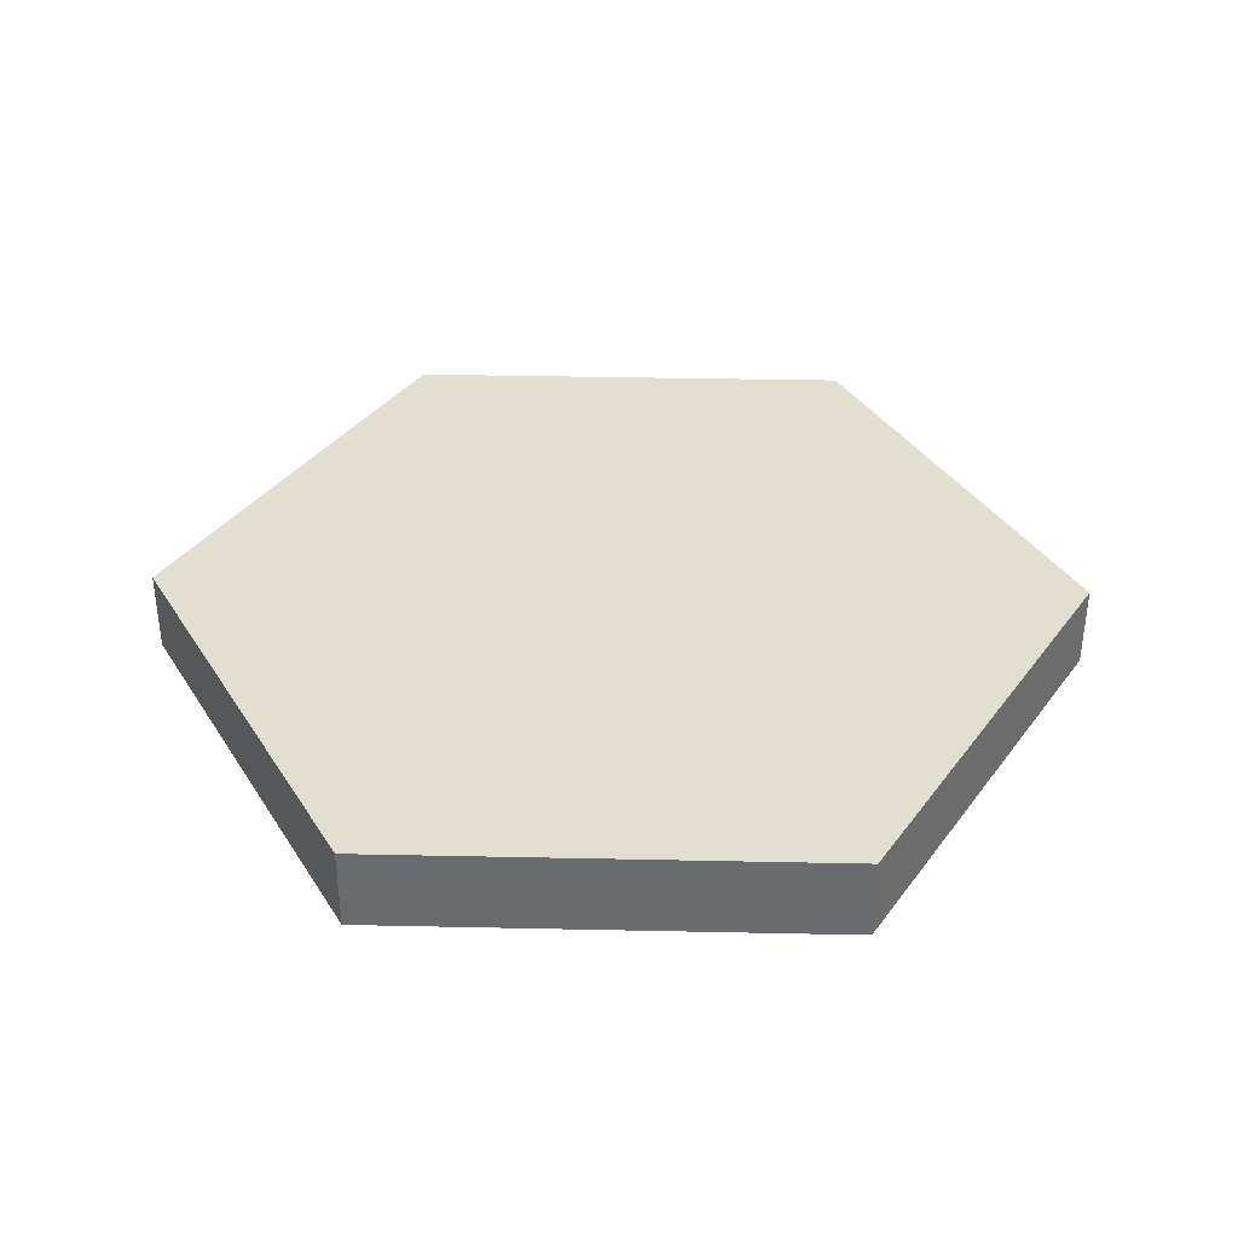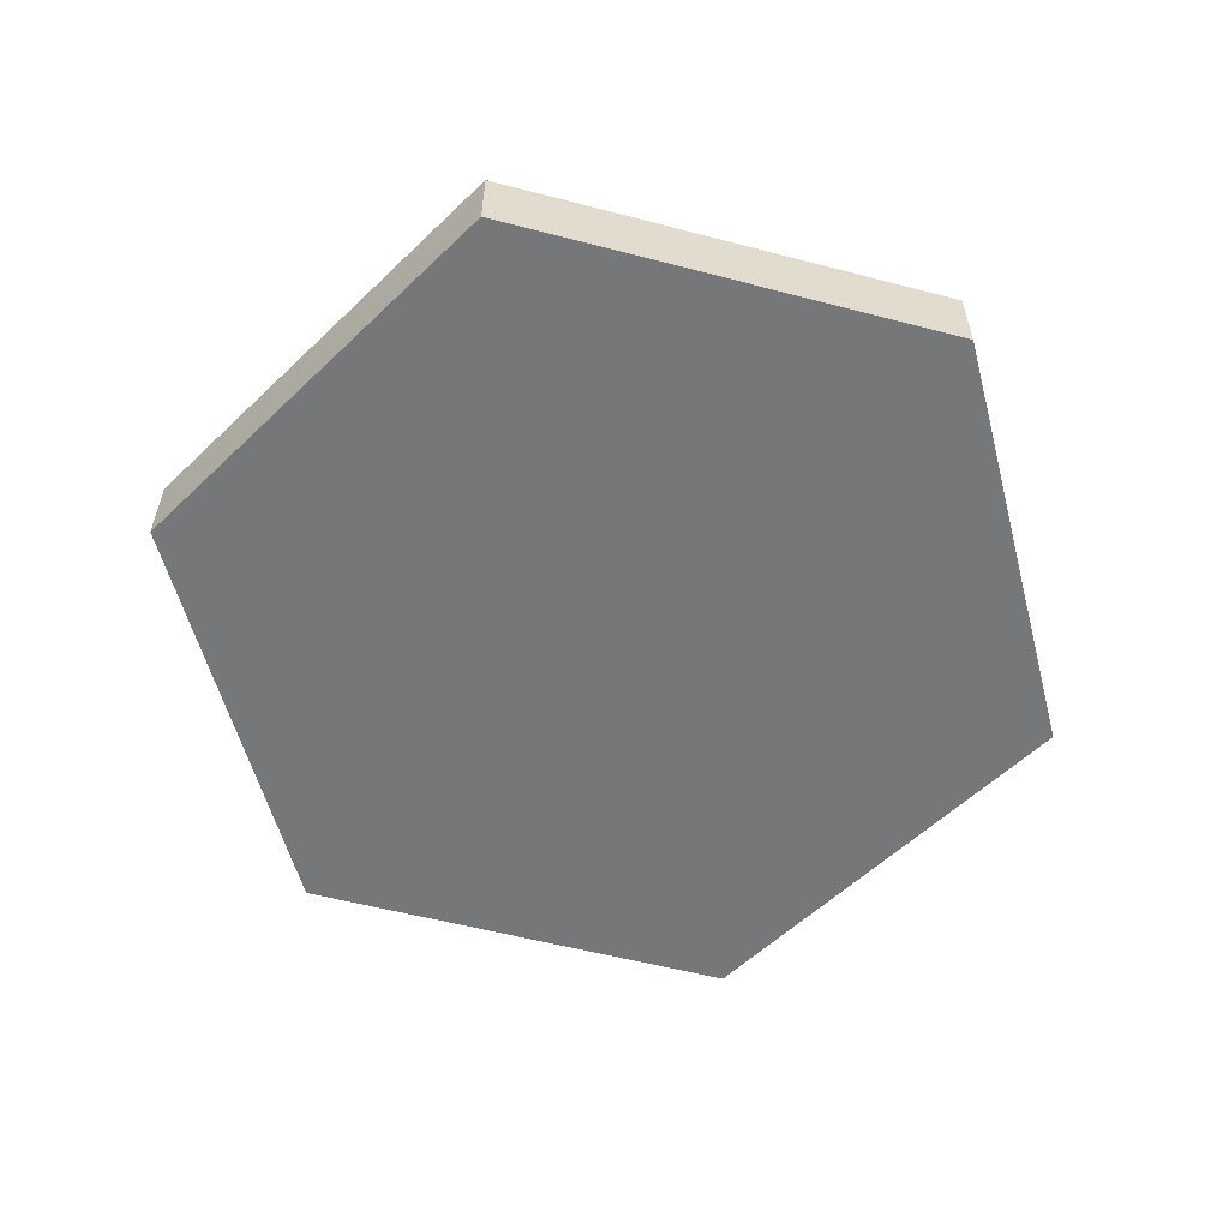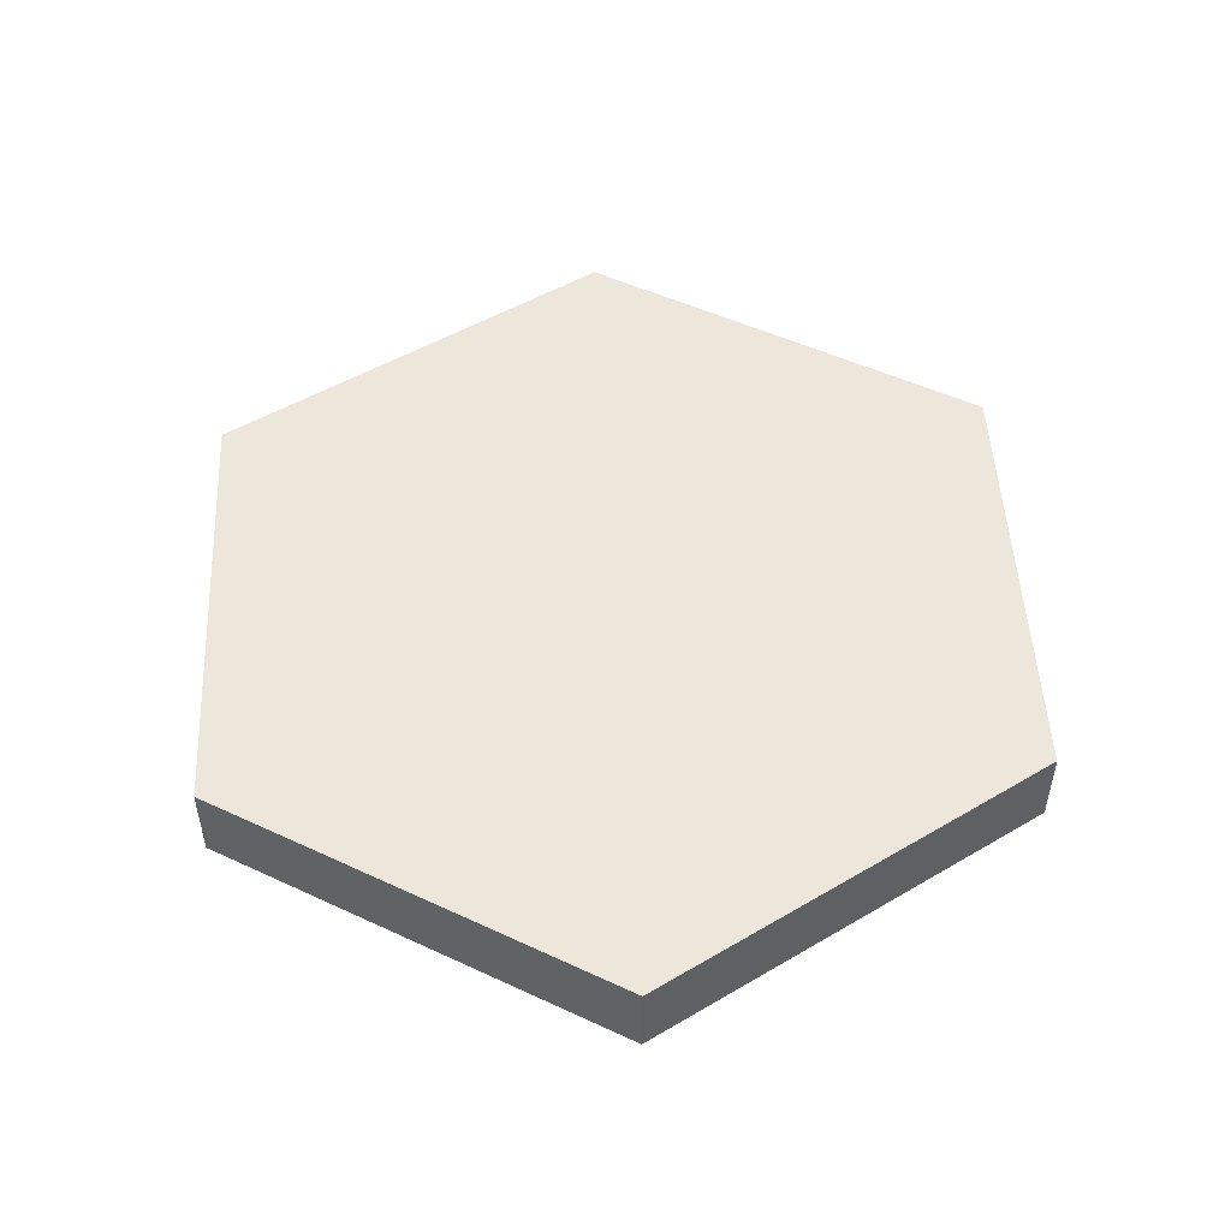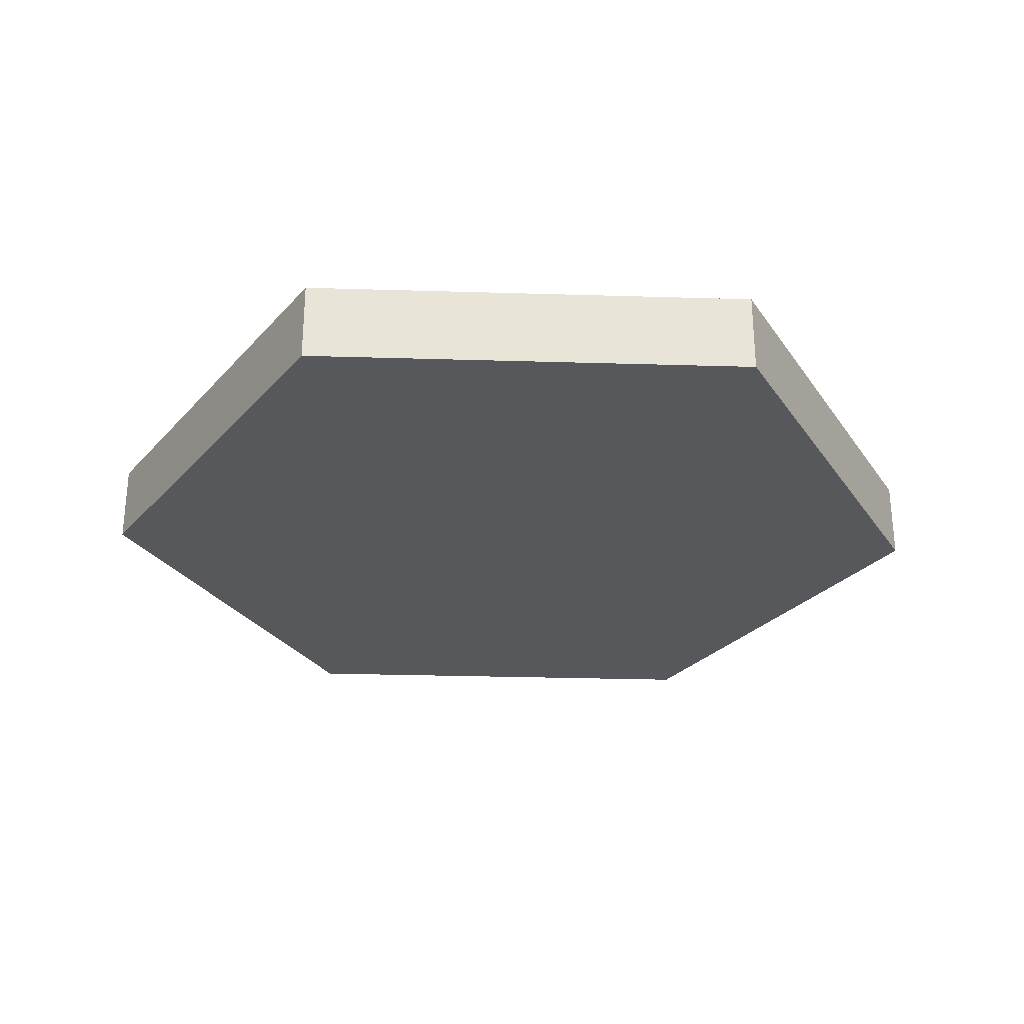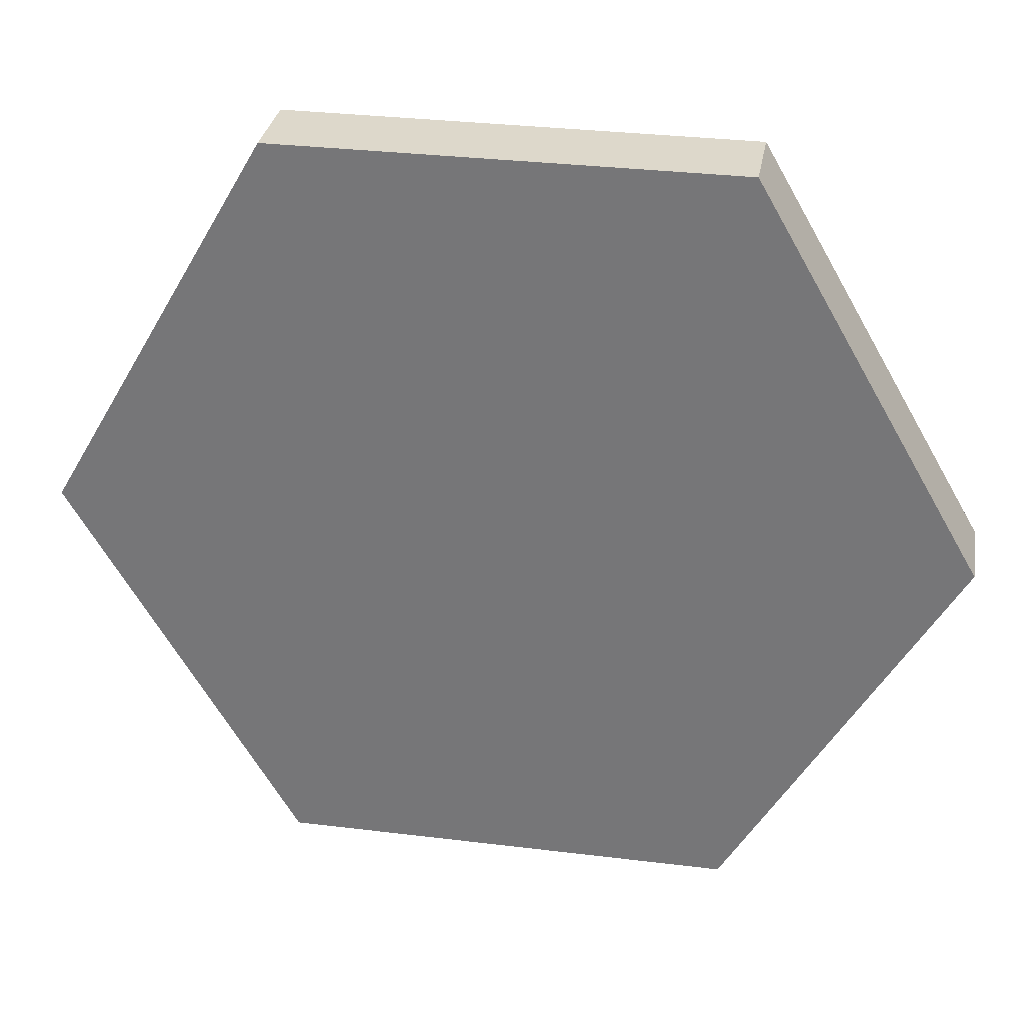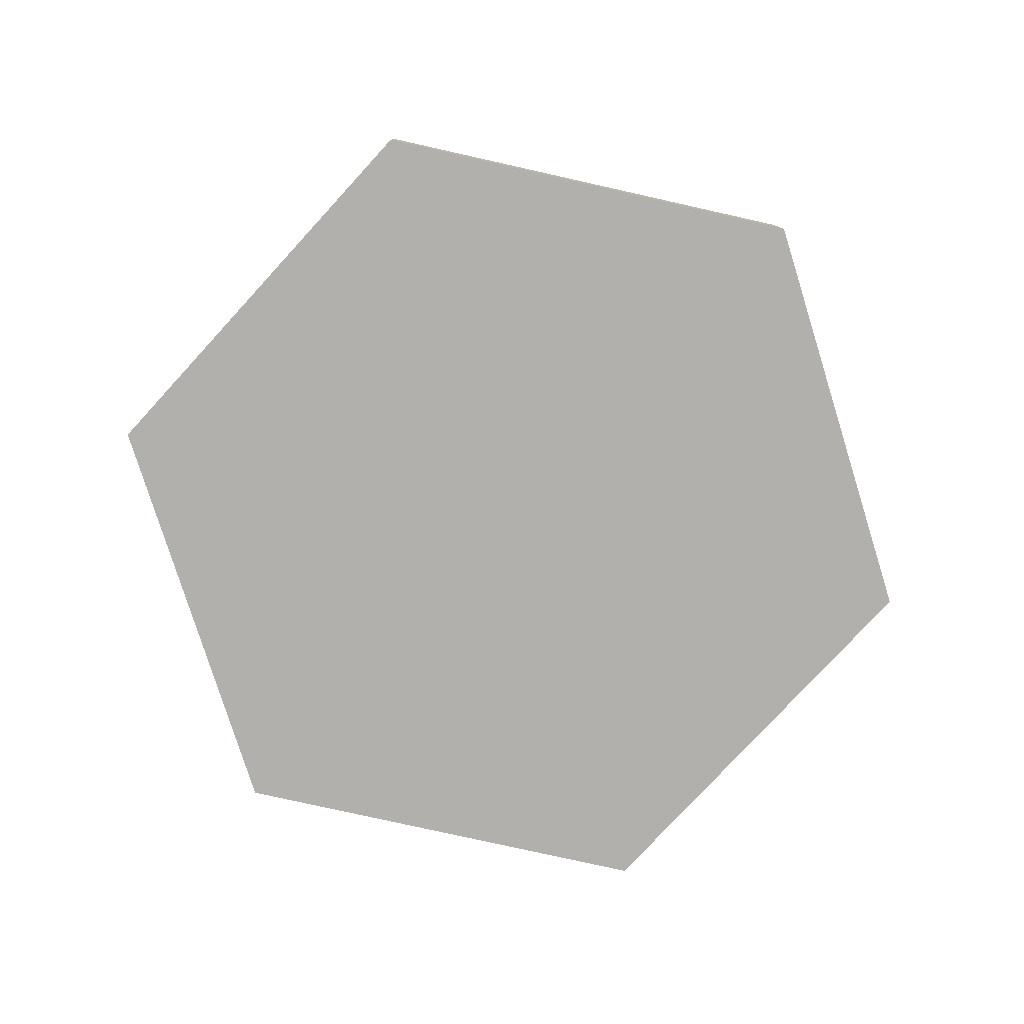
<metadata>
{"format":"obj","ext":"obj","renderer":"f3d","projection":"perspective","resolution":1024,"background":"white","views":[{"elev":36.4,"azim":121.6,"up":"+Z"},{"elev":-57.1,"azim":104.8,"up":"+Z"},{"elev":50.4,"azim":87.1,"up":"+Z"},{"elev":-28.3,"azim":-62.6,"up":"+Z"},{"elev":31.5,"azim":9.9,"up":"+Y"},{"elev":-78.7,"azim":-132.6,"up":"+Z"}]}
</metadata>
<code>
g beat_Cylinder
v 2.5 4.33 -0.45
v 0 0 -0.45
v 5 0 -0.45
v -2.5 4.33 -0.45
v -5 0 -0.45
v -2.5 -4.33 -0.45
v 2.5 -4.33 -0.45
v 2.5 4.33 -0.45
v 5 0 -0.45
v 5 0 0.45
v 2.5 4.33 0.45
v 2.5 -4.33 0.45
v 2.5 -4.33 -0.45
v 2.5 4.33 0.45
v 5 0 0.45
v 0 0 0.45
v -2.5 4.33 0.45
v -5 0 0.45
v -2.5 -4.33 0.45
v 2.5 -4.33 0.45
v -2.5 4.33 -0.45
v 2.5 4.33 -0.45
v 2.5 4.33 0.45
v -2.5 4.33 0.45
v -5 0 -0.45
v -2.5 4.33 -0.45
v -2.5 4.33 0.45
v -5 0 0.45
v -2.5 -4.33 -0.45
v -2.5 -4.33 0.45
v 2.5 -4.33 -0.45
v 2.5 -4.33 0.45
g beat_Cylinder_0
f 3 2 1
f 1 2 4
f 4 2 5
f 5 2 6
f 6 2 7
f 7 2 3
f 10 9 8
f 11 10 8
f 10 12 9
f 12 13 9
f 16 15 14
f 16 14 17
f 16 17 18
f 16 18 19
f 16 19 20
f 16 20 15
f 23 22 21
f 24 23 21
f 27 26 25
f 28 27 25
f 28 25 29
f 30 28 29
f 30 29 31
f 32 30 31

</code>
